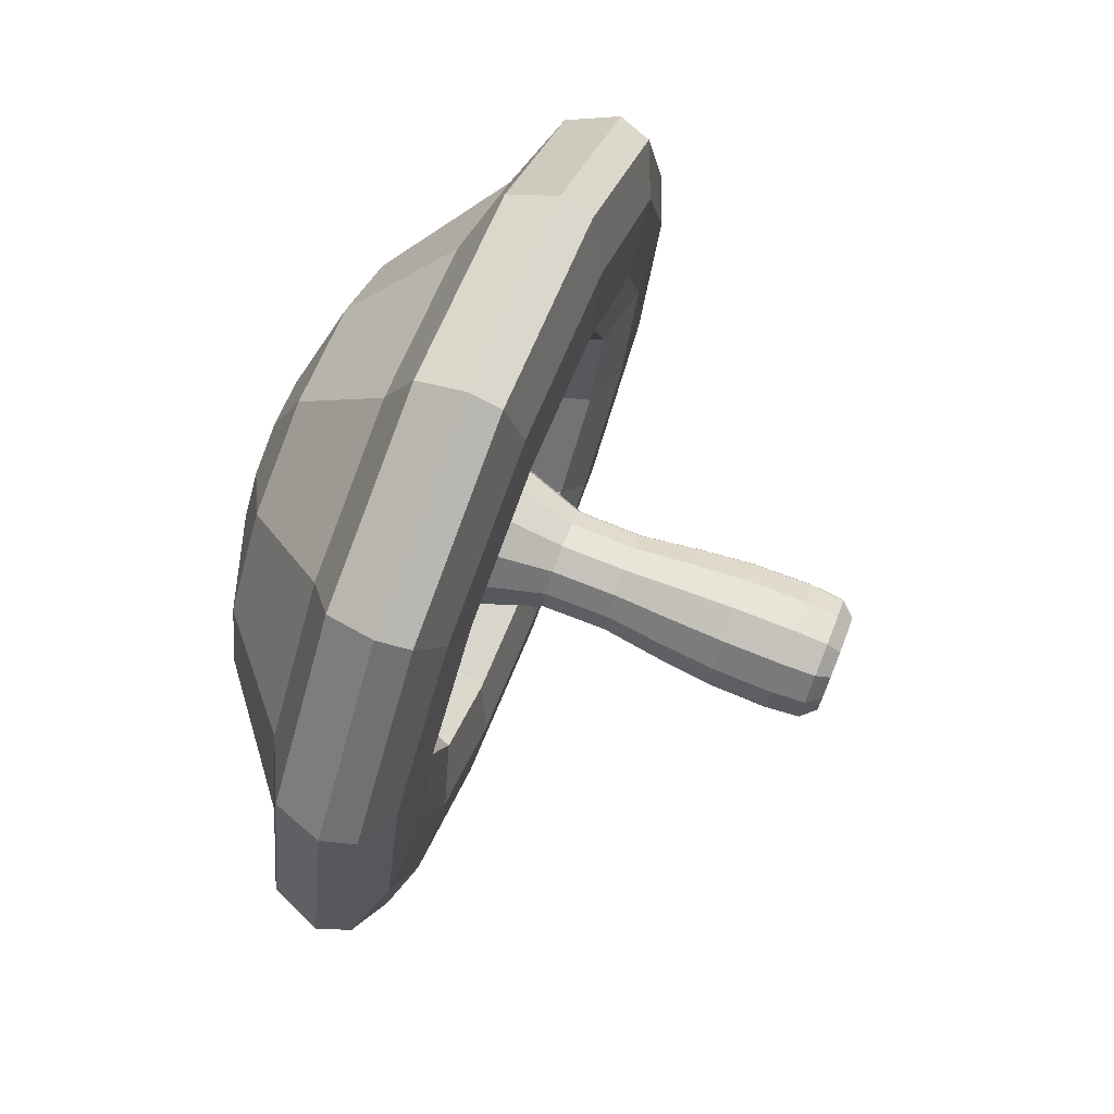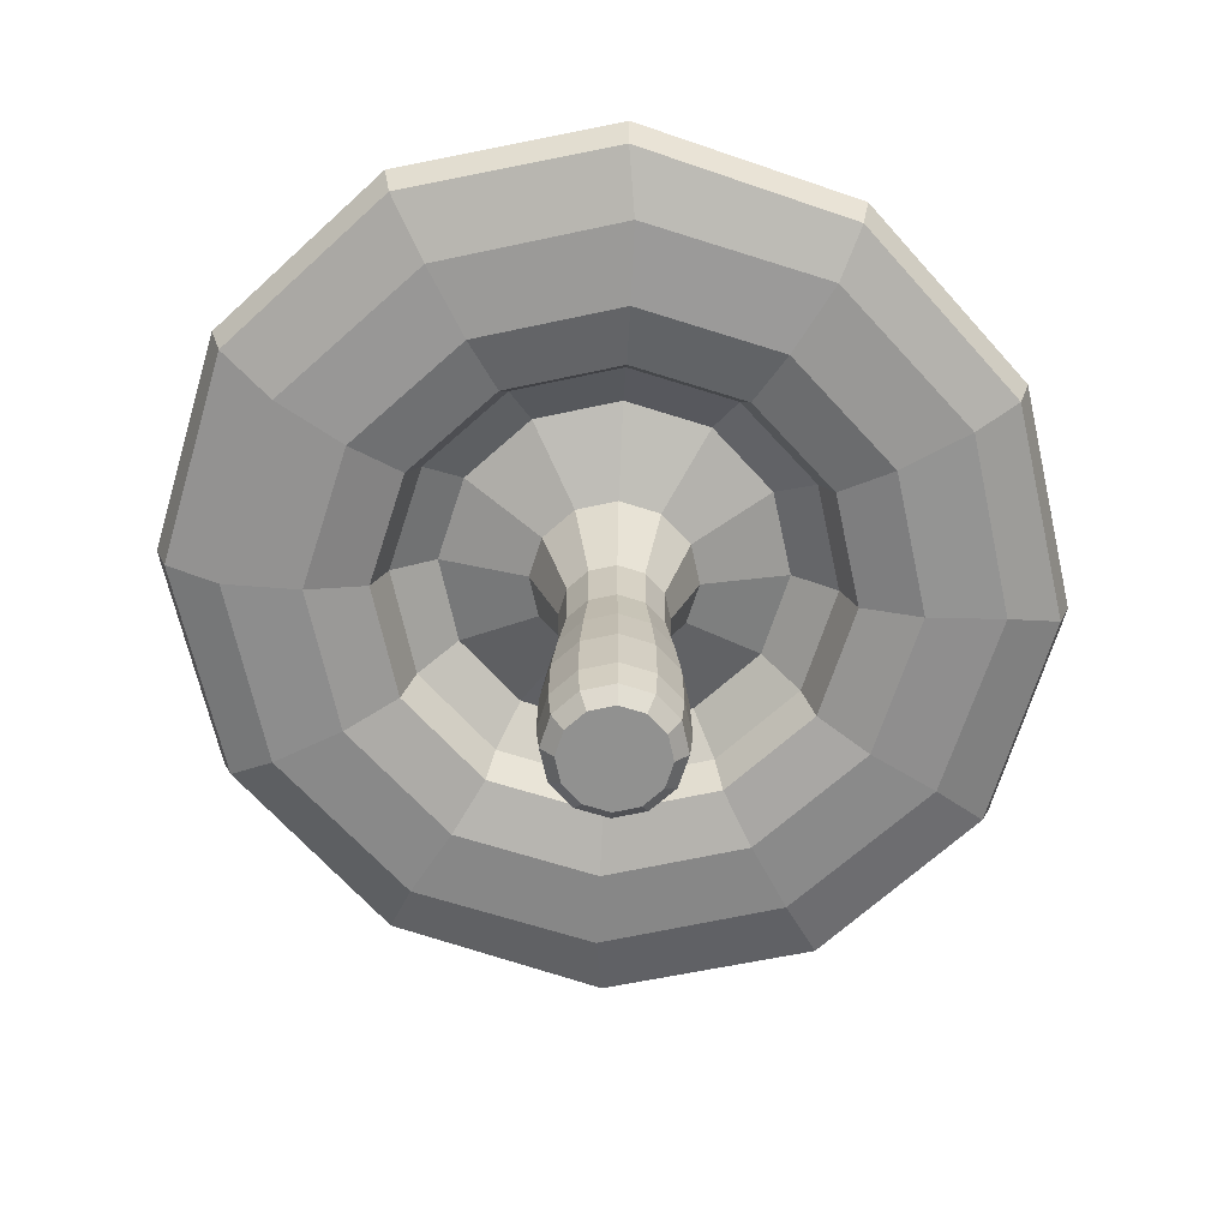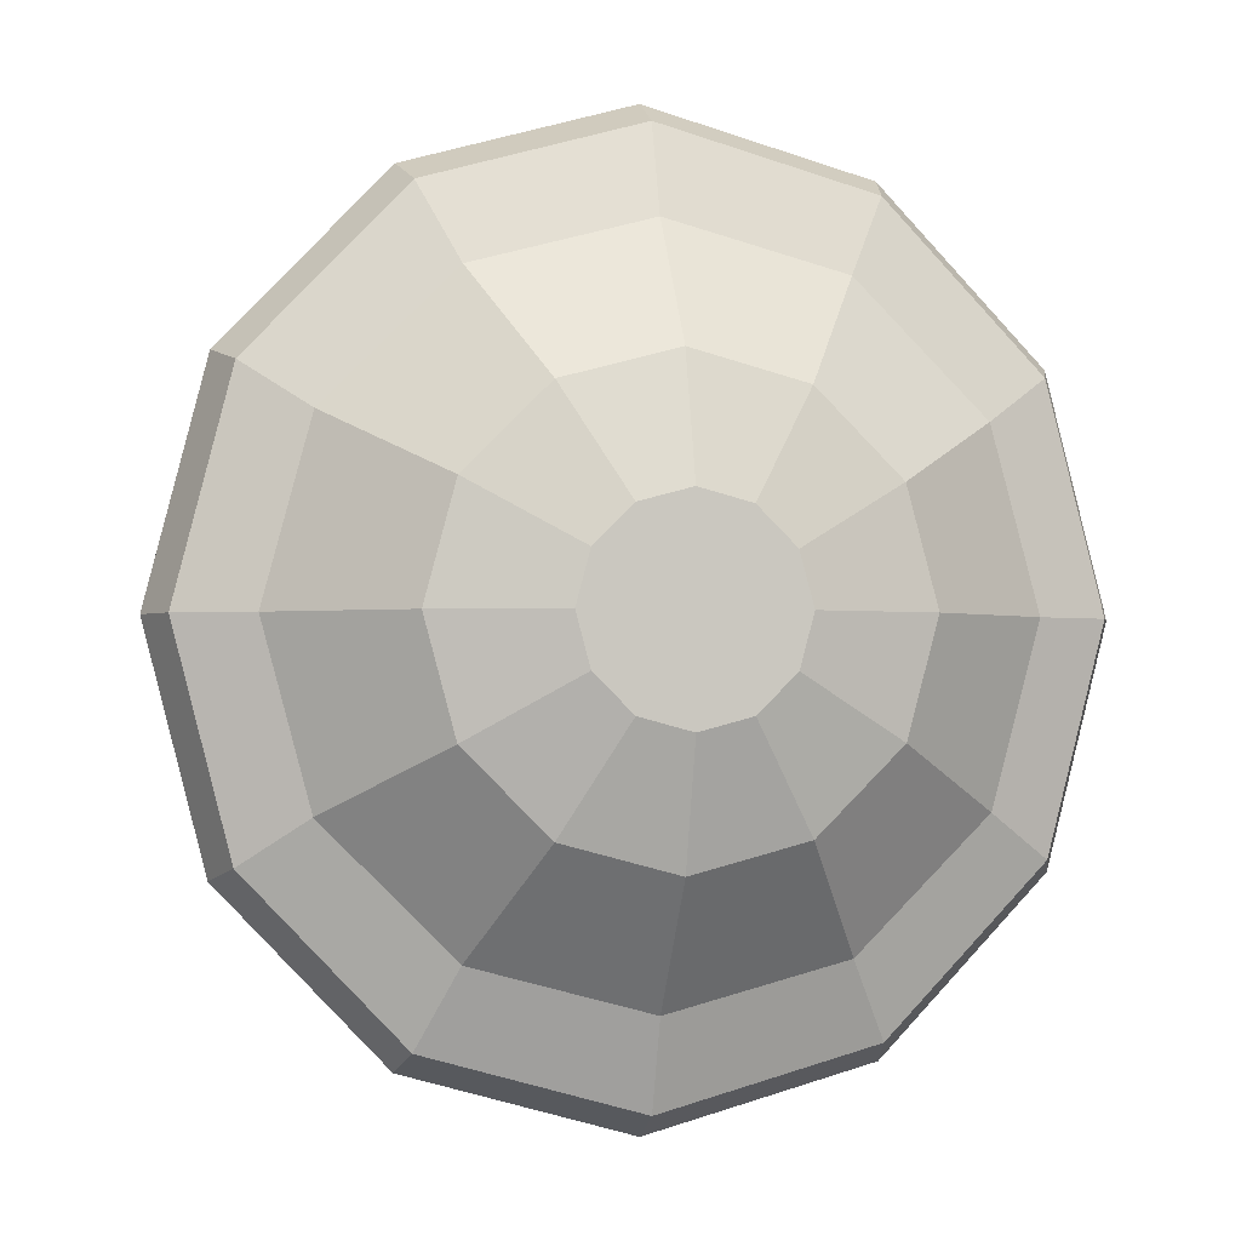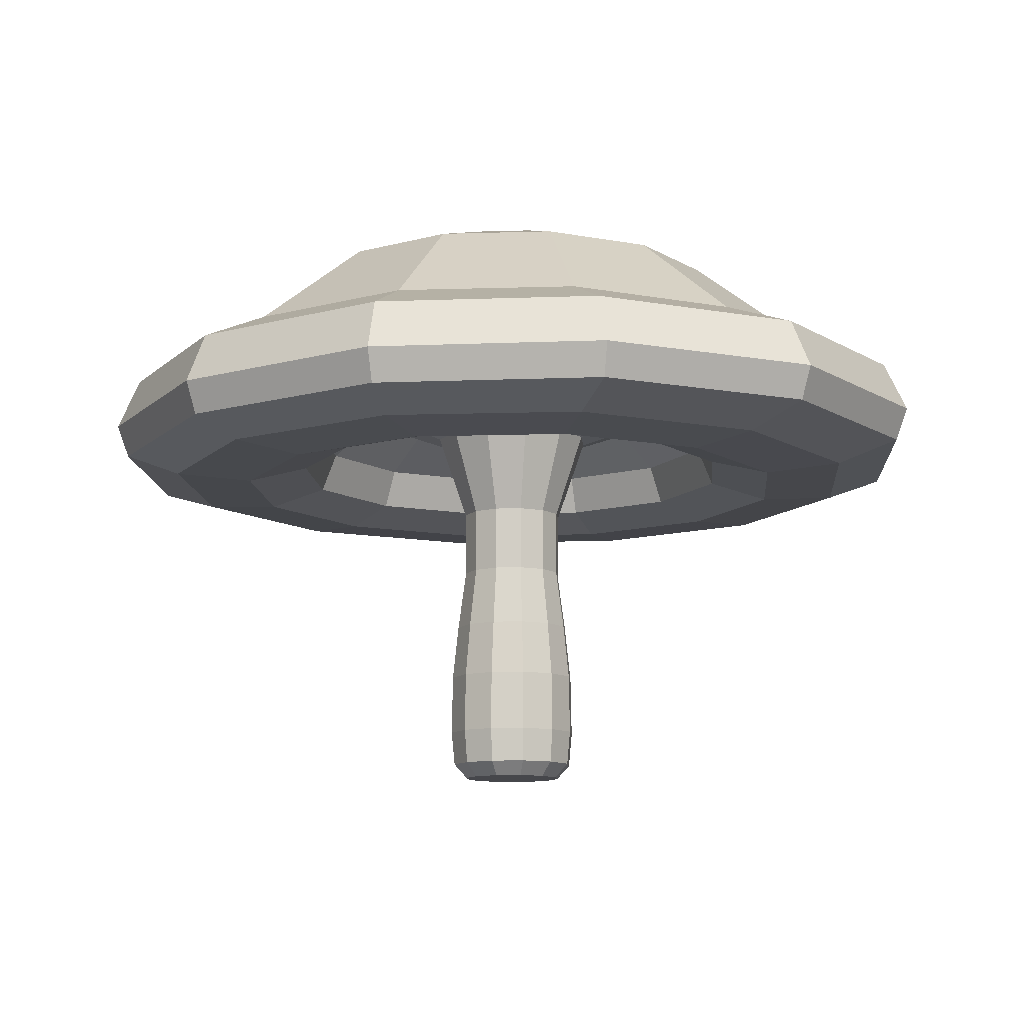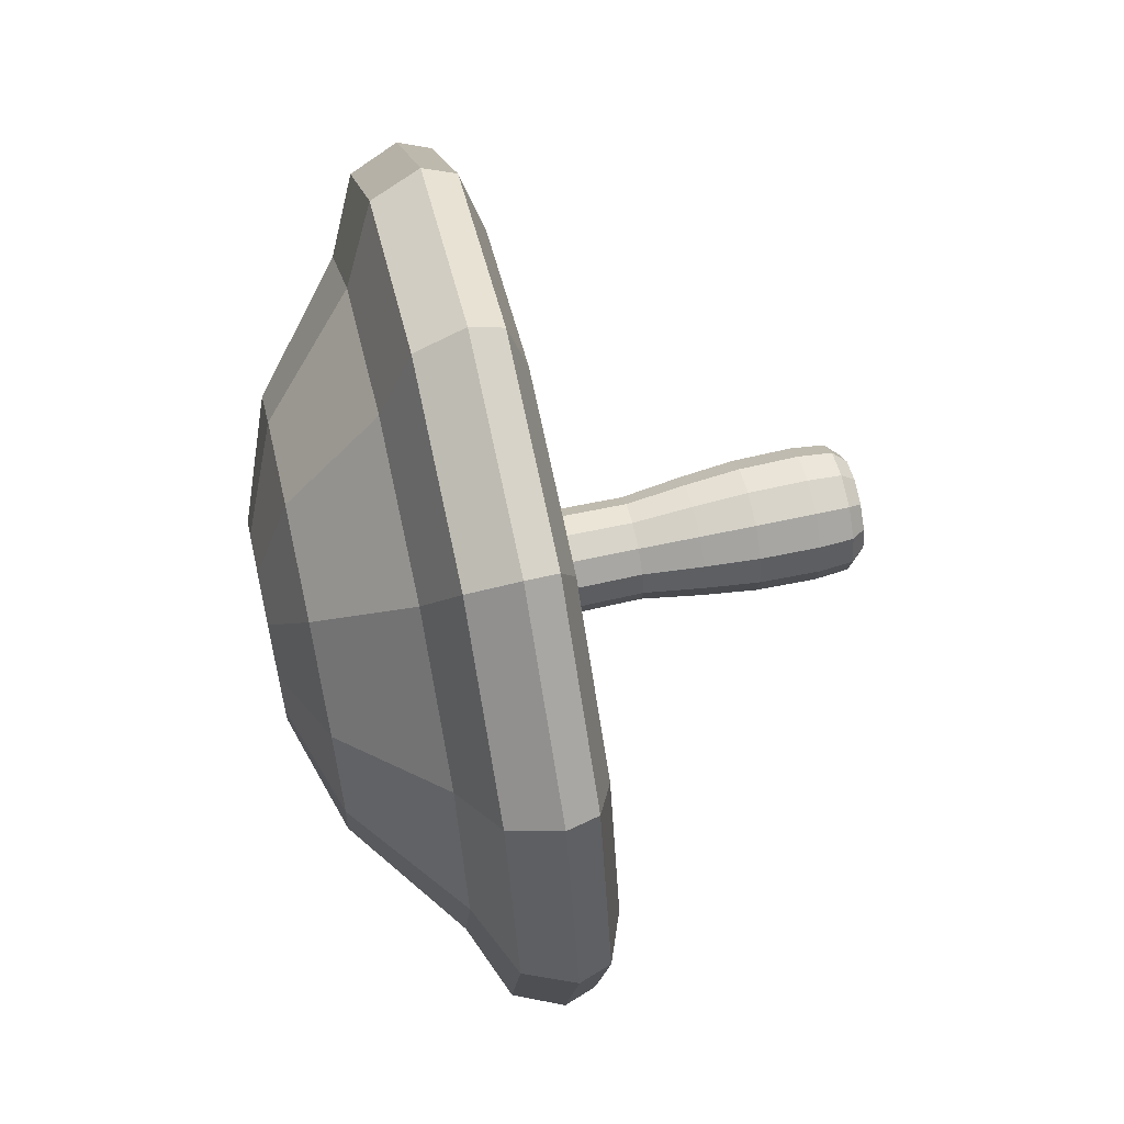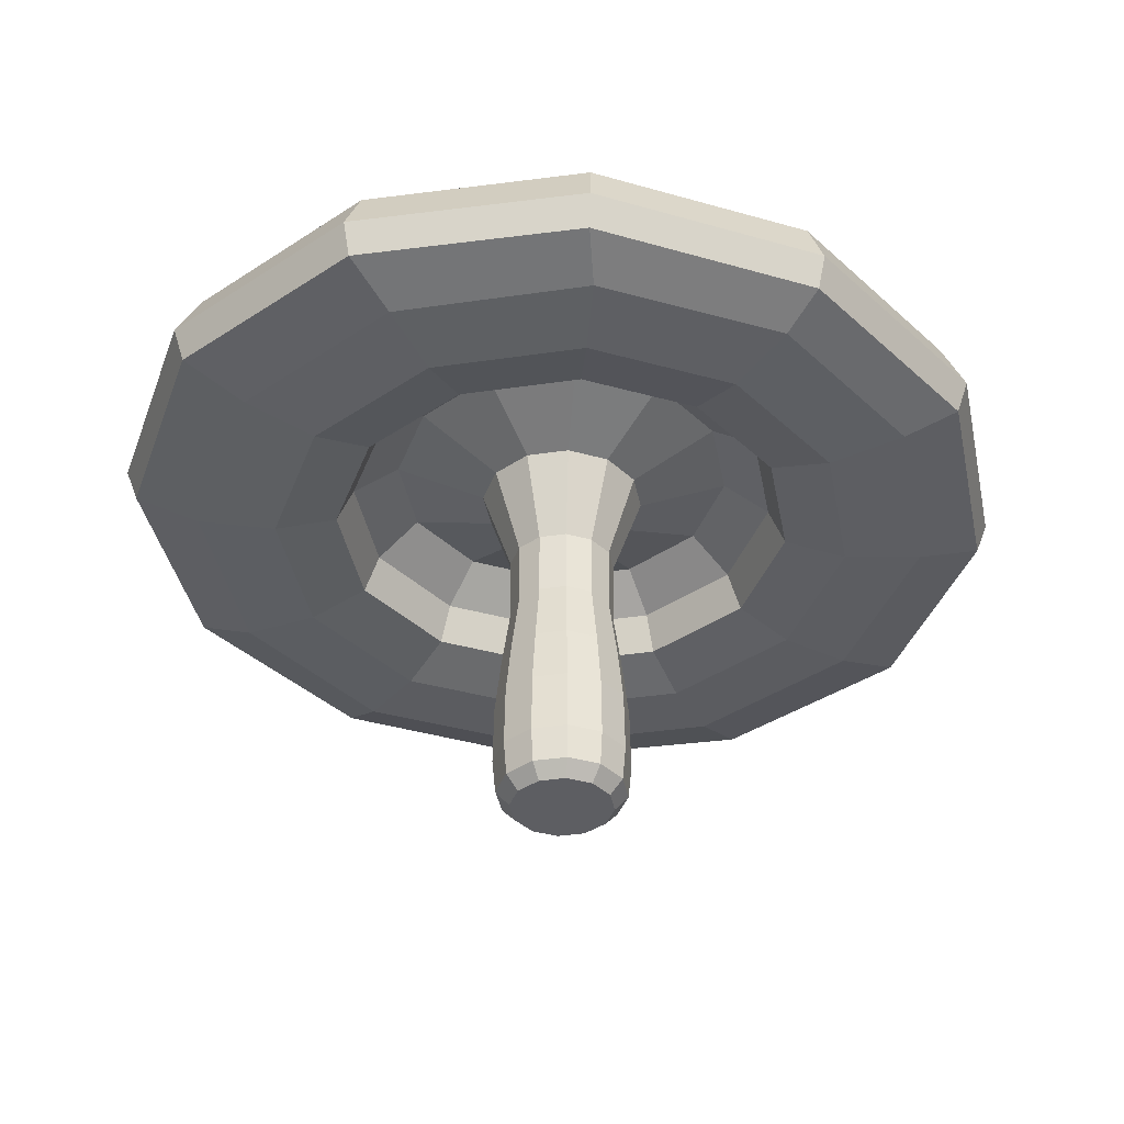
<metadata>
{"format":"obj","ext":"obj","renderer":"f3d","projection":"perspective","resolution":1024,"background":"white","views":[{"elev":75.9,"azim":-68.5,"up":"+Z"},{"elev":-65.9,"azim":27.2,"up":"+Y"},{"elev":-1.8,"azim":168.2,"up":"+Z"},{"elev":-10.8,"azim":139.5,"up":"+Y"},{"elev":61.7,"azim":-102.8,"up":"+Z"},{"elev":-38.4,"azim":55.5,"up":"+Y"}]}
</metadata>
<code>
o Circle
v -0 3.079 -0.7042
v -0.3521 3.079 -0.6098
v -0.6098 3.079 -0.3521
v -0.7042 3.079 0
v -0.6098 3.079 0.3521
v -0.3521 3.079 0.6098
v -0 3.079 0.7042
v 0.3521 3.079 0.6098
v 0.6098 3.079 0.3521
v 0.7042 3.079 0
v 0.6098 3.079 -0.3521
v 0.3521 3.079 -0.6098
v 0 3.971 -0.7137
v -0.3569 3.971 -0.6181
v -0.6181 3.971 -0.3569
v -0.7137 3.971 0
v -0.6181 3.971 0.3569
v -0.3569 3.971 0.6181
v 0 3.971 0.7137
v 0.3569 3.971 0.6181
v 0.6181 3.971 0.3569
v 0.7137 3.971 0
v 0.6181 3.971 -0.3569
v 0.3569 3.971 -0.6181
v -0 5.131 -1.116
v -0.5581 5.131 -0.9667
v -0.9667 5.131 -0.5581
v -1.116 5.131 0
v -0.9667 5.131 0.5581
v -0.5581 5.131 0.9667
v -0 5.131 1.116
v 0.5581 5.131 0.9667
v 0.9667 5.131 0.5581
v 1.116 5.131 0
v 0.9667 5.131 -0.5581
v 0.5581 5.131 -0.9667
v -0 5.578 -2.328
v -1.164 5.578 -2.016
v -2.016 5.578 -1.164
v -2.328 5.578 0
v -2.016 5.578 1.164
v -1.164 5.578 2.016
v -0 5.578 2.328
v 1.164 5.578 2.016
v 2.016 5.578 1.164
v 2.328 5.578 0
v 2.016 5.578 -1.164
v 1.164 5.578 -2.016
v -0 5.131 -2.936
v -1.468 5.131 -2.543
v -2.543 5.131 -1.468
v -2.936 5.131 0
v -2.543 5.131 1.468
v -1.468 5.131 2.543
v -0 5.131 2.936
v 1.468 5.131 2.543
v 2.543 5.131 1.468
v 2.936 5.131 0
v 2.543 5.131 -1.468
v 1.468 5.131 -2.543
v -0 4.605 -3.153
v -1.576 4.605 -2.73
v -2.73 4.605 -1.576
v -3.153 4.605 0
v -2.73 4.605 1.576
v -1.576 4.605 2.73
v -0 4.605 3.153
v 1.576 4.605 2.73
v 2.73 4.605 1.576
v 3.153 4.605 0
v 2.73 4.605 -1.576
v 1.576 4.605 -2.73
v -0 4.712 -5.993
v -2.863 4.712 -5.19
v -4.959 4.712 -2.997
v -5.727 4.712 0
v -4.959 4.712 2.997
v -2.863 4.712 5.19
v -0 4.712 5.993
v 2.863 4.712 5.19
v 4.959 4.712 2.997
v 5.727 4.712 0
v 4.959 4.712 -2.997
v 2.863 4.712 -5.19
v -0 6.292 -4.619
v -2.31 6.292 -4.001
v -4.001 6.292 -2.31
v -4.619 6.292 0
v -4.001 6.292 2.31
v -2.31 6.292 4.001
v -0 6.292 4.619
v 2.31 6.292 4.001
v 4.001 6.292 2.31
v 4.619 6.292 0
v 4.001 6.292 -2.31
v 2.31 6.292 -4.001
v -0 7.582 -2.955
v -1.477 7.582 -2.559
v -2.559 7.582 -1.477
v -2.955 7.582 0
v -2.559 7.582 1.477
v -1.477 7.582 2.559
v -0 7.582 2.955
v 1.477 7.582 2.559
v 2.559 7.582 1.477
v 2.955 7.582 0
v 2.559 7.582 -1.477
v 1.477 7.582 -2.559
v -0 8.094 -1.351
v -0.6757 8.094 -1.17
v -1.17 8.094 -0.6757
v -1.351 8.094 0
v -1.17 8.094 0.6757
v -0.6757 8.094 1.17
v -0 8.094 1.351
v 0.6757 8.094 1.17
v 1.17 8.094 0.6757
v 1.351 8.094 0
v 1.17 8.094 -0.6757
v 0.6757 8.094 -1.17
v 0 0 -0.6861
v -0.3431 0 -0.5942
v -0.5942 0 -0.3431
v -0.6861 0 0
v -0.5942 0 0.3431
v -0.3431 0 0.5942
v 0 0 0.6861
v 0.3431 0 0.5942
v 0.5942 0 0.3431
v 0.6861 0 0
v 0.5942 0 -0.3431
v 0.3431 0 -0.5942
v -0 0.1984 -0.8679
v -0.4339 0.1984 -0.7516
v -0.7516 0.1984 -0.4339
v -0.8679 0.1984 0
v -0.7516 0.1984 0.4339
v -0.4339 0.1984 0.7516
v -0 0.1984 0.8679
v 0.4339 0.1984 0.7516
v 0.7516 0.1984 0.4339
v 0.8679 0.1984 0
v 0.7516 0.1984 -0.4339
v 0.4339 0.1984 -0.7516
v -0 2.252 -0.817
v -0.4085 2.252 -0.7076
v -0.7076 2.252 -0.4085
v -0.817 2.252 0
v -0.7076 2.252 0.4085
v -0.4085 2.252 0.7076
v -0 2.252 0.817
v 0.4085 2.252 0.7076
v 0.7076 2.252 0.4085
v 0.817 2.252 0
v 0.7076 2.252 -0.4085
v 0.4085 2.252 -0.7076
v -0 4.45 -5.057
v -0 4.384 -3.988
v -1.994 4.384 -3.454
v -2.528 4.45 -4.379
v -3.454 4.384 -1.994
v -4.379 4.45 -2.528
v -3.988 4.384 0
v -5.057 4.45 0
v -3.454 4.384 1.994
v -4.379 4.45 2.528
v -1.994 4.384 3.454
v -2.528 4.45 4.379
v -0 4.384 3.988
v -0 4.45 5.057
v 1.994 4.384 3.454
v 2.528 4.45 4.379
v 3.454 4.384 1.994
v 4.379 4.45 2.528
v 3.988 4.384 0
v 5.057 4.45 0
v 3.454 4.384 -1.994
v 4.379 4.45 -2.528
v 1.994 4.384 -3.454
v 2.528 4.45 -4.379
v -0 5.837 -5.824
v -0 5.159 -6.159
v -2.943 5.159 -5.334
v -2.81 5.84 -5.036
v -5.097 5.159 -3.08
v -4.854 5.847 -2.899
v -5.885 5.159 0
v -5.597 5.851 0
v -5.097 5.159 3.08
v -4.854 5.847 2.899
v -2.943 5.159 5.334
v -2.81 5.84 5.036
v -0 5.159 6.159
v -0 5.837 5.824
v 2.943 5.159 5.334
v 2.81 5.84 5.036
v 5.097 5.159 3.08
v 4.854 5.847 2.899
v 5.885 5.159 0
v 5.597 5.851 0
v 5.097 5.159 -3.08
v 4.854 5.847 -2.899
v 2.943 5.159 -5.334
v 2.81 5.84 -5.036
v -0 1.495 -0.8974
v -0 0.6697 -0.9128
v -0.4564 0.6697 -0.7905
v -0.4487 1.495 -0.7772
v -0.7905 0.6697 -0.4564
v -0.7772 1.495 -0.4487
v -0.9128 0.6697 0
v -0.8974 1.495 0
v -0.7905 0.6697 0.4564
v -0.7772 1.495 0.4487
v -0.4564 0.6697 0.7905
v -0.4487 1.495 0.7772
v -0 0.6697 0.9128
v -0 1.495 0.8974
v 0.4564 0.6697 0.7905
v 0.4487 1.495 0.7772
v 0.7905 0.6697 0.4564
v 0.7772 1.495 0.4487
v 0.9128 0.6697 0
v 0.8974 1.495 0
v 0.7905 0.6697 -0.4564
v 0.7772 1.495 -0.4487
v 0.4564 0.6697 -0.7905
v 0.4487 1.495 -0.7772
f 135 134 122 123
f 5 6 18 17
f 142 141 129 130
f 139 138 126 127
f 122 121 132 131 130 129 128 127 126 125 124 123
f 143 142 130 131
f 140 139 127 128
f 136 135 123 124
f 137 136 124 125
f 144 143 131 132
f 141 140 128 129
f 138 137 125 126
f 17 18 30 29
f 12 1 13 24
f 2 3 15 14
f 9 10 22 21
f 6 7 19 18
f 3 4 16 15
f 10 11 23 22
f 7 8 20 19
f 4 5 17 16
f 11 12 24 23
f 1 2 14 13
f 8 9 21 20
f 30 31 43 42
f 24 13 25 36
f 14 15 27 26
f 21 22 34 33
f 18 19 31 30
f 15 16 28 27
f 22 23 35 34
f 19 20 32 31
f 16 17 29 28
f 23 24 36 35
f 13 14 26 25
f 20 21 33 32
f 27 28 40 39
f 34 35 47 46
f 31 32 44 43
f 28 29 41 40
f 35 36 48 47
f 25 26 38 37
f 32 33 45 44
f 29 30 42 41
f 36 25 37 48
f 26 27 39 38
f 33 34 46 45
f 133 144 132 121
f 149 148 212 214
f 150 149 214 216
f 151 150 216 218
f 152 151 218 220
f 153 152 220 222
f 154 153 222 224
f 155 154 224 226
f 156 155 226 228
f 148 147 210 212
f 134 133 121 122
f 207 206 133 134
f 146 147 3 2
f 147 148 4 3
f 148 149 5 4
f 149 150 6 5
f 150 151 7 6
f 151 152 8 7
f 152 153 9 8
f 153 154 10 9
f 154 155 11 10
f 155 156 12 11
f 156 145 1 12
f 147 146 208 210
f 206 227 144 133
f 209 207 134 135
f 211 209 135 136
f 213 211 136 137
f 215 213 137 138
f 217 215 138 139
f 219 217 139 140
f 221 219 140 141
f 223 221 141 142
f 225 223 142 143
f 227 225 143 144
f 146 145 205 208
f 145 146 2 1
f 206 207 208 205
f 207 209 210 208
f 209 211 212 210
f 211 213 214 212
f 213 215 216 214
f 215 217 218 216
f 217 219 220 218
f 219 221 222 220
f 221 223 224 222
f 223 225 226 224
f 225 227 228 226
f 227 206 205 228
f 145 156 228 205
f 45 46 58 57
f 50 51 63 62
f 42 43 55 54
f 39 40 52 51
f 46 47 59 58
f 43 44 56 55
f 40 41 53 52
f 47 48 60 59
f 37 38 50 49
f 44 45 57 56
f 41 42 54 53
f 48 37 49 60
f 38 39 51 50
f 176 178 83 82
f 57 58 70 69
f 54 55 67 66
f 51 52 64 63
f 58 59 71 70
f 55 56 68 67
f 52 53 65 64
f 59 60 72 71
f 49 50 62 61
f 56 57 69 68
f 53 54 66 65
f 60 49 61 72
f 162 164 76 75
f 170 172 80 79
f 164 166 77 76
f 178 180 84 83
f 172 174 81 80
f 166 168 78 77
f 180 157 73 84
f 174 176 82 81
f 168 170 79 78
f 61 62 159 158
f 160 162 75 74
f 73 74 183 182
f 69 70 175 173
f 66 67 169 167
f 63 64 163 161
f 70 71 177 175
f 67 68 171 169
f 64 65 165 163
f 71 72 179 177
f 72 61 158 179
f 68 69 173 171
f 65 66 167 165
f 62 63 161 159
f 192 194 91 90
f 186 188 88 87
f 200 202 95 94
f 194 196 92 91
f 188 190 89 88
f 202 204 96 95
f 196 198 93 92
f 77 78 191 189
f 204 181 85 96
f 198 200 94 93
f 190 192 90 89
f 87 88 100 99
f 184 186 87 86
f 74 75 185 183
f 81 82 199 197
f 78 79 193 191
f 75 76 187 185
f 82 83 201 199
f 79 80 195 193
f 76 77 189 187
f 83 84 203 201
f 84 73 182 203
f 80 81 197 195
f 101 102 114 113
f 94 95 107 106
f 91 92 104 103
f 88 89 101 100
f 95 96 108 107
f 85 86 98 97
f 92 93 105 104
f 89 90 102 101
f 96 85 97 108
f 86 87 99 98
f 93 94 106 105
f 90 91 103 102
f 110 111 112 113 114 115 116 117 118 119 120 109
f 108 97 109 120
f 98 99 111 110
f 105 106 118 117
f 102 103 115 114
f 99 100 112 111
f 106 107 119 118
f 103 104 116 115
f 100 101 113 112
f 107 108 120 119
f 97 98 110 109
f 104 105 117 116
f 160 157 158 159
f 162 160 159 161
f 164 162 161 163
f 166 164 163 165
f 168 166 165 167
f 170 168 167 169
f 172 170 169 171
f 174 172 171 173
f 176 174 173 175
f 178 176 175 177
f 180 178 177 179
f 157 180 179 158
f 157 160 74 73
f 184 181 182 183
f 186 184 183 185
f 188 186 185 187
f 190 188 187 189
f 192 190 189 191
f 194 192 191 193
f 196 194 193 195
f 198 196 195 197
f 200 198 197 199
f 202 200 199 201
f 204 202 201 203
f 181 204 203 182
f 181 184 86 85

</code>
